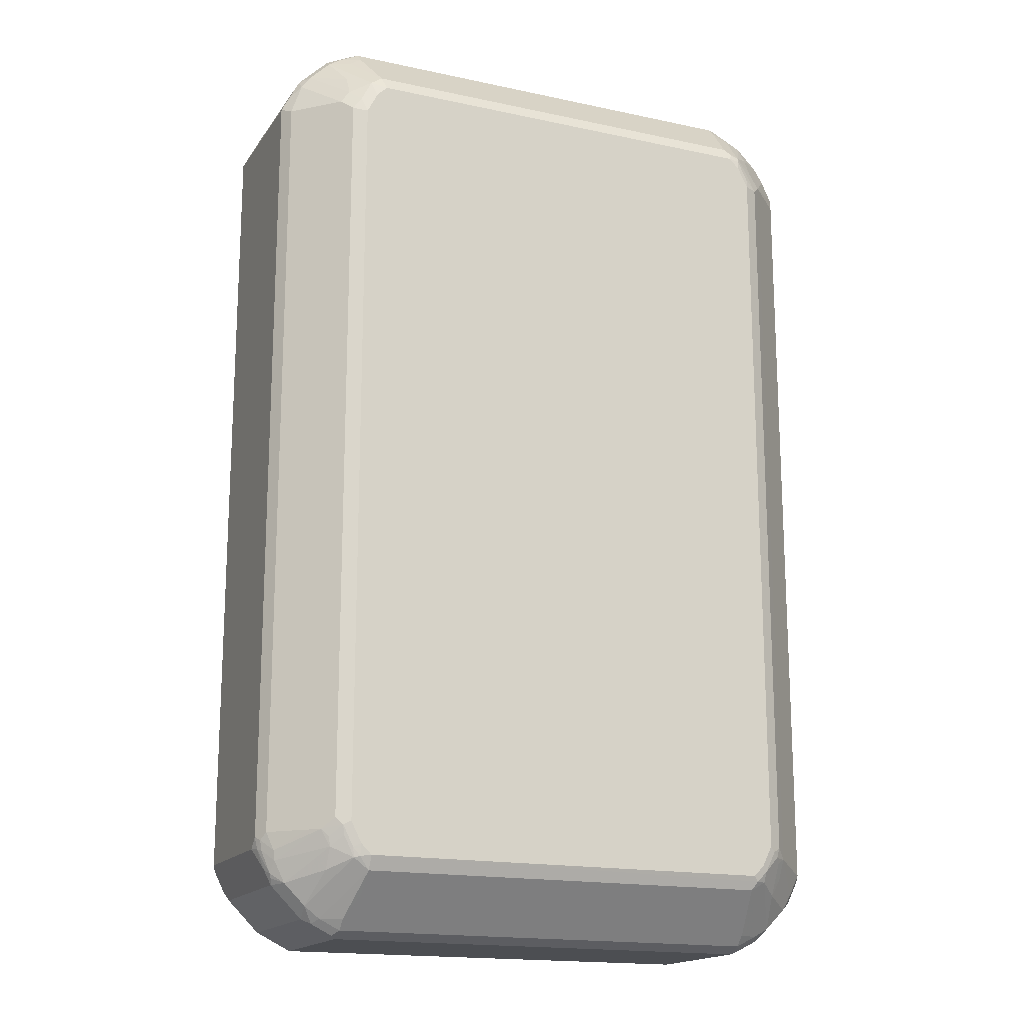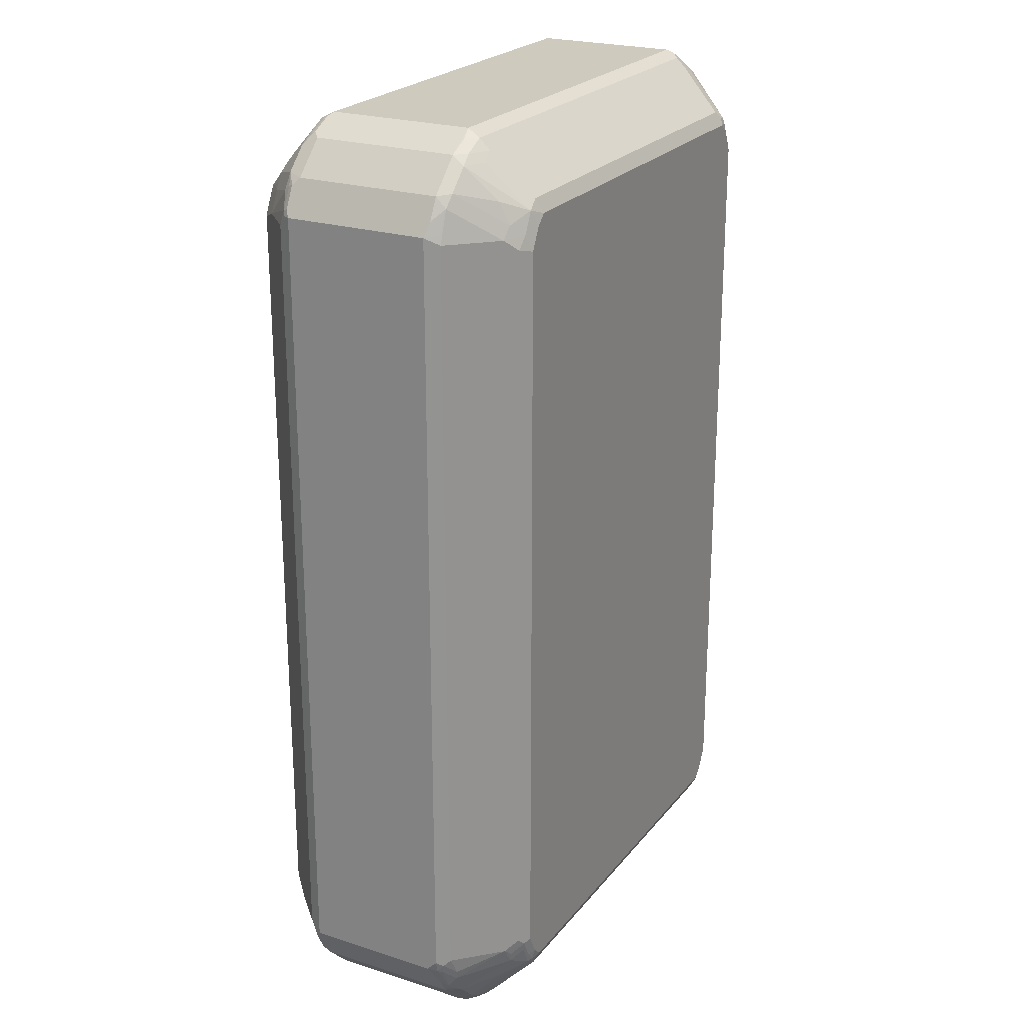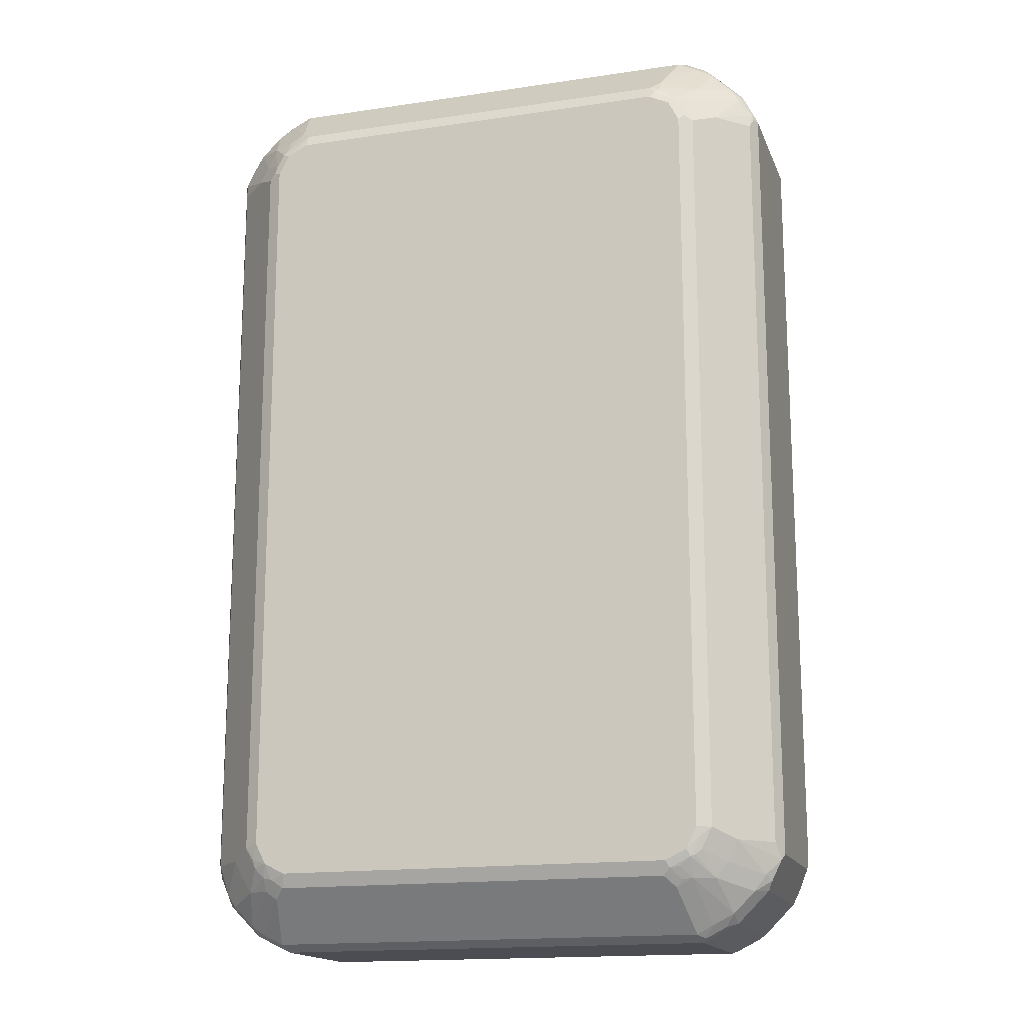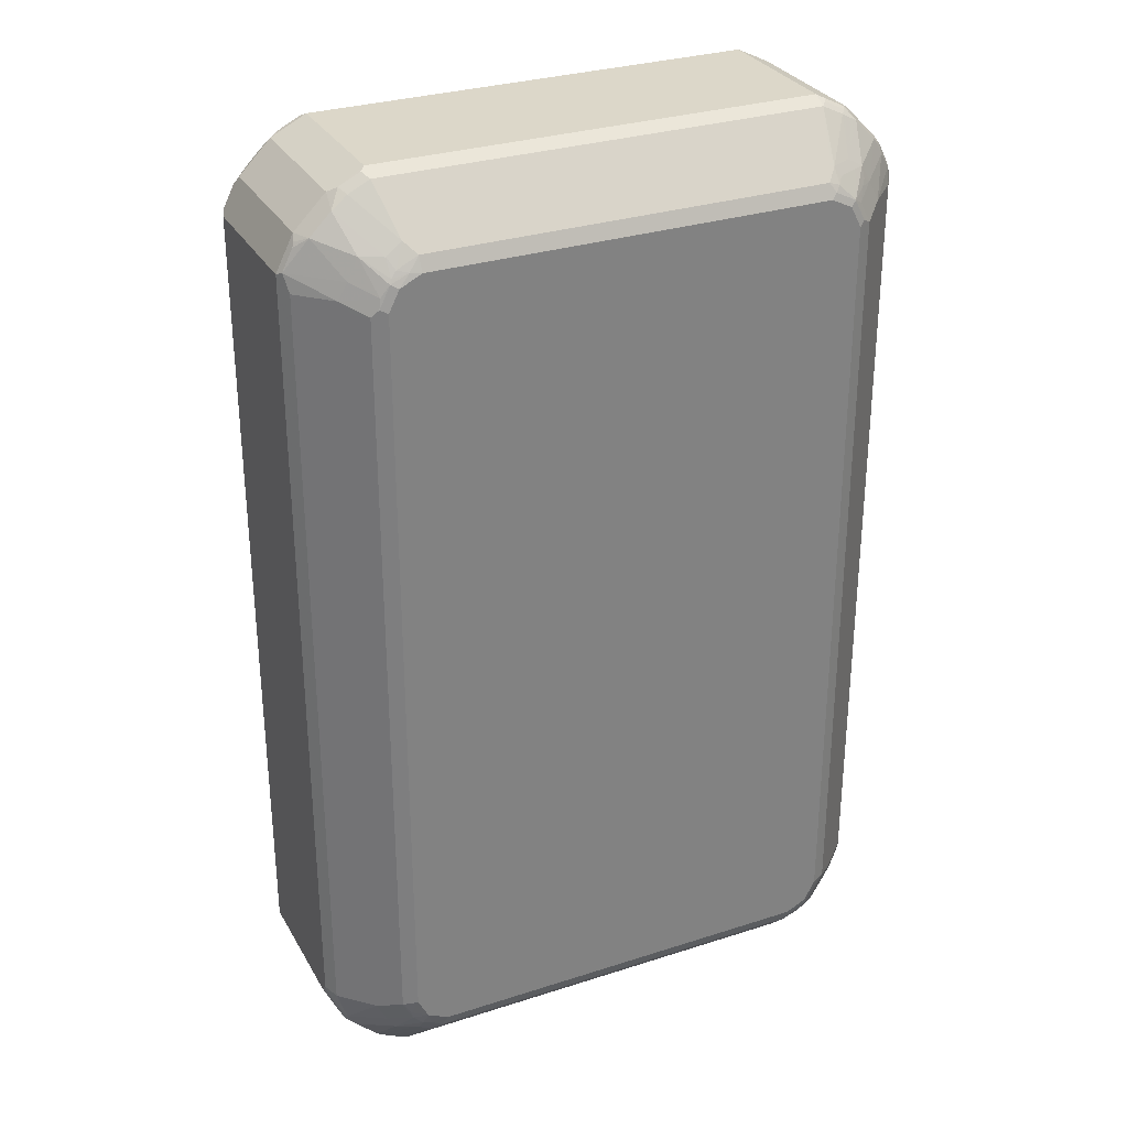
<metadata>
{"format":"obj","ext":"obj","renderer":"f3d","projection":"perspective","resolution":1024,"background":"white","views":[{"elev":-17.0,"azim":-23.4,"up":"+Z"},{"elev":23.2,"azim":-61.6,"up":"+Z"},{"elev":-16.4,"azim":-163.1,"up":"+Z"},{"elev":30.3,"azim":155.0,"up":"+Z"}]}
</metadata>
<code>
v -0.5579 -0.1347 0.731
v -0.5451 -0.1603 0.7182
v -0.5419 -0.1571 0.7343
v -0.5258 -0.1603 0.7759
v -0.5451 -0.1411 0.7566
v -0.5258 -0.1411 0.7951
v -0.5323 -0.1282 0.7823
v -0.5579 0.1347 0.731
v -0.5579 -0.1347 -0.7117
v -0.4874 -0.218 0.7182
v -0.5451 -0.1603 -0.7053
v -0.5098 -0.1635 0.7984
v -0.4682 -0.2372 0.7182
v -0.4682 -0.1411 0.8528
v -0.5258 0.1282 0.7951
v -0.5323 0.1411 0.7823
v -0.5515 0.1411 0.7438
v -0.5515 0.1475 0.731
v -0.5579 0.1347 -0.731
v -0.5579 -0.1154 -0.731
v -0.553 -0.1347 -0.7334
v -0.5515 -0.1475 -0.7182
v -0.4874 -0.218 -0.7053
v -0.5323 -0.1667 -0.7374
v -0.4521 -0.2405 0.7407
v -0.4521 -0.2212 0.7791
v -0.4713 -0.1635 0.8368
v -0.4488 -0.2565 0.6989
v -0.4329 -0.2597 0.7215
v -0.4682 -0.2372 -0.7053
v -0.4488 -0.1603 0.8528
v -0.4104 -0.1603 0.872
v -0.4296 -0.1411 0.872
v -0.4039 -0.1347 0.885
v -0.4682 0.1282 0.8528
v -0.5098 0.1587 0.7984
v -0.529 0.1491 0.7791
v -0.5482 0.1491 0.7407
v -0.5451 0.1603 0.7117
v -0.5515 0.1475 -0.731
v -0.553 0.1443 -0.7407
v -0.5338 0.1443 -0.7791
v -0.5323 0.1347 -0.7823
v -0.5323 -0.1347 -0.7823
v -0.5386 -0.1347 -0.7694
v -0.5482 -0.1443 -0.7358
v -0.5323 -0.1475 -0.7759
v -0.529 -0.1635 -0.7551
v -0.4135 -0.2597 0.7599
v -0.4329 -0.1828 0.8368
v -0.4233 -0.2694 0.6925
v -0.4488 -0.2565 -0.6861
v -0.4521 -0.2405 -0.7358
v -0.4553 -0.2437 -0.7182
v -0.436 -0.2629 -0.6989
v -0.4104 -0.1795 0.8528
v 0.3976 -0.1603 0.872
v -0.4039 0.1347 0.885
v 0.4039 -0.1347 0.885
v -0.4553 0.1411 0.8592
v -0.4713 0.1587 0.8368
v -0.4521 0.2164 0.7791
v -0.4682 0.218 0.7502
v -0.5258 0.1603 0.7694
v -0.4874 0.218 0.7117
v -0.5451 0.1603 -0.7117
v -0.4874 0.218 -0.7117
v -0.5258 0.1603 -0.7694
v -0.505 0.1635 -0.7984
v -0.5258 0.1347 -0.7951
v -0.5258 -0.1347 -0.7951
v -0.529 -0.1443 -0.784
v -0.5098 -0.1635 -0.7935
v -0.4039 -0.2694 0.731
v -0.4008 -0.2661 0.7471
v -0.3847 -0.2694 0.7502
v -0.3911 -0.2565 0.7759
v -0.4233 -0.2694 -0.6925
v -0.4135 -0.2597 -0.7551
v -0.4329 -0.2597 -0.7166
v -0.4521 -0.2212 -0.7743
v -0.4168 -0.2629 -0.7374
v -0.3911 -0.218 0.8143
v 0.4104 -0.1475 0.8784
v 0.3976 -0.1795 0.8528
v 0.4281 -0.1635 0.8561
v 0.4039 0.1347 0.885
v 0.4135 0.1443 0.8802
v -0.4039 0.1603 0.872
v -0.4135 0.1491 0.8753
v -0.4168 0.1411 0.8784
v 0.4185 -0.1443 0.8753
v 0.4569 -0.1443 0.8561
v 0.4682 -0.1347 0.8528
v 0.4521 0.1443 0.8609
v -0.4521 0.1491 0.8561
v -0.4233 0.218 0.7951
v -0.4425 0.1603 0.8528
v -0.4329 0.2261 0.7791
v -0.4135 0.2645 0.7407
v -0.4521 0.2261 0.7599
v -0.4425 0.2381 0.7502
v -0.4296 0.2565 0.731
v -0.4488 0.2565 0.6925
v -0.4682 0.2372 0.6925
v -0.4682 0.2372 -0.6925
v -0.4488 0.2565 -0.6925
v -0.4682 0.218 -0.7502
v -0.4473 0.2212 -0.7791
v -0.4665 0.1635 -0.8368
v -0.4682 0.1347 -0.8528
v -0.4682 -0.1347 -0.8528
v -0.4713 -0.1635 -0.832
v 0.3847 -0.2694 0.7502
v 0.3784 -0.2565 0.7759
v -0.4039 -0.2694 -0.731
v -0.4039 -0.2645 -0.7526
v -0.3847 -0.2565 -0.7759
v 0.3784 -0.218 0.8143
v 0.4488 -0.1475 0.8592
v 0.4281 -0.1828 0.8368
v 0.4665 -0.1635 0.8368
v 0.4039 0.1603 0.872
v -0.3847 0.218 0.8143
v -0.3847 0.2372 0.7951
v 0.4682 0.1347 0.8528
v 0.5258 -0.1347 0.7951
v 0.4425 0.1603 0.8528
v 0.4713 0.1635 0.832
v -0.3943 0.2453 0.7791
v -0.3751 0.2645 0.7599
v -0.4039 0.2694 0.731
v -0.4329 0.2645 0.7022
v -0.3847 0.2573 0.7694
v -0.4233 0.2694 0.6925
v -0.4233 0.2694 -0.6925
v -0.4257 0.2645 -0.7117
v -0.4296 0.2565 -0.731
v -0.4087 0.2405 -0.7791
v -0.4185 0.2597 -0.7407
v -0.4104 0.2629 -0.7438
v -0.4281 0.1635 -0.8561
v -0.4488 0.1475 -0.8592
v -0.4569 0.1443 -0.8561
v -0.4039 0.1347 -0.885
v -0.4521 -0.1443 -0.8609
v -0.4425 -0.1603 -0.8528
v 0.4063 -0.2645 0.7502
v 0.3911 -0.2629 0.763
v 0.4039 -0.2694 0.731
v 0.4087 -0.2597 0.7599
v -0.3847 -0.2694 -0.7502
v -0.4039 -0.1795 -0.8528
v -0.3847 -0.218 -0.8143
v 0.3847 -0.2565 -0.7759
v 0.3943 -0.2645 -0.7599
v 0.4473 -0.2212 0.7791
v 0.505 -0.1635 0.7984
v 0.3847 0.2372 0.7951
v 0.3847 0.218 0.8143
v -0.3655 0.2565 0.7759
v 0.5258 0.1347 0.7951
v 0.5338 -0.1443 0.7791
v 0.5323 -0.1347 0.7823
v 0.5098 0.1635 0.7935
v 0.4521 0.2212 0.7743
v 0.4135 0.2405 0.7743
v 0.3655 0.2694 0.7502
v -0.3655 0.2694 0.7502
v 0.3655 0.2565 0.7759
v -0.4039 0.2694 -0.731
v -0.3911 0.2437 -0.7823
v -0.3784 0.2372 -0.7951
v -0.3895 0.2597 -0.7599
v -0.3719 0.2629 -0.763
v -0.3976 0.1603 -0.872
v -0.4104 0.1475 -0.8784
v -0.4185 0.1443 -0.8753
v -0.4039 -0.1347 -0.885
v 0.4039 0.1347 -0.885
v -0.4135 -0.1443 -0.8802
v -0.4039 -0.1603 -0.872
v 0.4296 -0.2565 0.731
v 0.4257 -0.2645 0.7117
v 0.4233 -0.2694 0.6925
v 0.4473 -0.2405 0.7407
v 0.3847 -0.2694 -0.7502
v 0.3847 -0.218 -0.8143
v 0.4039 -0.1795 -0.8528
v 0.4425 -0.1603 -0.8528
v 0.4135 -0.2549 -0.7599
v 0.4135 -0.2645 -0.7407
v 0.5258 -0.1603 0.7694
v 0.4039 0.2565 0.7566
v 0.5323 0.1347 0.7823
v 0.529 0.1443 0.784
v 0.553 -0.1443 0.7407
v 0.5579 -0.1347 0.731
v 0.5323 0.1475 0.7759
v 0.5515 0.1475 0.7374
v 0.4713 0.2212 0.7358
v 0.4329 0.2597 0.7166
v 0.4168 0.2629 0.7374
v 0.4135 0.2597 0.7454
v 0.3847 0.2645 0.7526
v 0.4039 0.2694 0.731
v -0.3655 0.2694 -0.7502
v -0.359 0.2565 -0.7759
v -0.3784 0.218 -0.8143
v 0.4104 0.1603 -0.872
v 0.4039 -0.1347 -0.885
v 0.4296 0.1411 -0.872
v 0.4682 0.1411 -0.8528
v 0.4039 -0.1603 -0.872
v 0.4488 -0.2565 0.6925
v 0.4682 -0.2372 0.7117
v 0.4233 -0.2694 -0.6925
v 0.4039 -0.2694 -0.731
v 0.4521 -0.1491 -0.8561
v 0.4713 -0.1587 -0.8368
v 0.4521 -0.2261 -0.7599
v 0.4521 -0.2164 -0.7791
v 0.4521 -0.2453 -0.7215
v 0.4425 -0.2573 -0.7117
v 0.4329 -0.2645 -0.7022
v 0.5579 0.1347 0.731
v 0.4874 -0.218 0.7117
v 0.5451 -0.1603 0.7117
v 0.5515 -0.1475 0.731
v 0.5579 -0.1347 -0.731
v 0.5451 0.1603 0.7053
v 0.4874 0.218 0.7053
v 0.436 0.2629 0.6989
v 0.4233 0.2694 0.6925
v 0.3655 0.2694 -0.7502
v 0.3719 0.2565 -0.7759
v 0.3911 0.218 -0.8143
v 0.4488 0.1603 -0.8528
v 0.3911 0.2372 -0.7951
v 0.4682 -0.1282 -0.8528
v 0.4553 -0.1411 -0.8592
v 0.4168 -0.1411 -0.8784
v 0.4135 -0.1491 -0.8753
v 0.4713 0.1635 -0.8368
v 0.5258 0.1411 -0.7951
v 0.4488 -0.2565 -0.6925
v 0.4682 -0.2372 -0.7117
v 0.5098 -0.1587 -0.7984
v 0.4682 -0.218 -0.7502
v 0.5579 0.1347 -0.7117
v 0.4874 -0.218 -0.7117
v 0.5451 -0.1603 -0.731
v 0.5515 -0.1411 -0.7438
v 0.5323 -0.1411 -0.7823
v 0.5579 0.1154 -0.731
v 0.5451 0.1603 -0.7182
v 0.4682 0.2372 0.6861
v 0.4488 0.2565 0.6861
v 0.4874 0.218 -0.7182
v 0.4233 0.2694 -0.6925
v 0.4039 0.2694 -0.731
v 0.3943 0.2597 -0.7599
v 0.388 0.2533 -0.7727
v 0.4135 0.2405 -0.7791
v 0.5258 -0.1282 -0.7951
v 0.4521 0.2212 -0.7791
v 0.5098 0.1635 -0.7984
v 0.5258 0.1603 -0.7759
v 0.5482 0.1443 -0.7407
v 0.5386 0.1347 -0.7694
v 0.5323 0.1282 -0.7823
v 0.5258 -0.1603 -0.7694
v 0.529 -0.1491 -0.7791
v 0.5482 -0.1491 -0.7407
v 0.4682 0.2372 -0.6989
v 0.4488 0.2565 -0.6989
v 0.4682 0.218 -0.7566
v 0.4329 0.2597 -0.7215
v 0.4296 0.2565 -0.7374
v 0.4104 0.2565 -0.7566
f 1 2 3
f 1 3 4
f 1 4 5
f 1 5 6
f 1 6 7
f 1 7 16
f 1 16 8
f 1 8 19
f 1 19 20
f 1 20 9
f 1 9 22
f 1 22 11
f 1 11 2
f 2 10 4
f 2 4 3
f 2 11 23
f 2 23 10
f 4 12 6
f 4 6 5
f 4 10 13
f 4 13 25
f 4 25 12
f 6 12 27
f 6 27 14
f 6 14 35
f 6 35 15
f 6 15 16
f 6 16 7
f 8 16 17
f 8 17 18
f 8 18 39
f 8 39 66
f 8 66 40
f 8 40 19
f 9 20 21
f 9 21 22
f 10 23 30
f 10 30 13
f 11 22 24
f 11 24 23
f 12 25 26
f 12 26 27
f 13 28 29
f 13 29 25
f 13 30 52
f 13 52 28
f 14 31 32
f 14 32 33
f 14 33 34
f 14 34 58
f 14 58 35
f 14 27 31
f 15 36 16
f 15 35 61
f 15 61 36
f 16 36 37
f 16 37 38
f 16 38 17
f 17 38 18
f 18 38 39
f 19 40 41
f 19 41 42
f 19 42 43
f 19 43 44
f 19 44 20
f 20 44 45
f 20 45 21
f 21 46 22
f 21 45 47
f 21 47 46
f 22 46 48
f 22 48 24
f 23 24 30
f 24 48 30
f 25 29 49
f 25 49 26
f 26 49 27
f 27 50 56
f 27 56 31
f 27 49 50
f 28 51 29
f 28 52 55
f 28 55 78
f 28 78 51
f 29 51 74
f 29 74 49
f 30 48 53
f 30 53 54
f 30 54 55
f 30 55 52
f 31 56 32
f 32 56 83
f 32 83 119
f 32 119 85
f 32 85 57
f 32 57 59
f 32 59 34
f 32 34 33
f 34 59 87
f 34 87 58
f 35 58 60
f 35 60 61
f 36 62 63
f 36 63 64
f 36 64 37
f 36 61 62
f 37 64 38
f 38 65 39
f 38 64 65
f 39 65 67
f 39 67 66
f 40 66 41
f 41 66 67
f 41 67 68
f 41 68 42
f 42 68 69
f 42 69 70
f 42 70 43
f 43 70 71
f 43 71 44
f 44 47 45
f 44 71 72
f 44 72 47
f 46 47 48
f 47 72 73
f 47 73 48
f 48 73 53
f 49 74 75
f 49 75 76
f 49 76 77
f 49 77 50
f 50 77 56
f 51 78 116
f 51 116 152
f 51 152 187
f 51 187 218
f 51 218 217
f 51 217 185
f 51 185 150
f 51 150 114
f 51 114 76
f 51 76 74
f 53 79 80
f 53 80 55
f 53 55 54
f 53 73 81
f 53 81 79
f 55 80 82
f 55 82 78
f 56 77 83
f 57 84 59
f 57 85 121
f 57 121 86
f 57 86 84
f 58 87 88
f 58 88 89
f 58 89 90
f 58 90 91
f 58 91 60
f 59 84 92
f 59 92 93
f 59 93 94
f 59 94 95
f 59 95 87
f 60 91 96
f 60 96 61
f 61 97 62
f 61 96 98
f 61 98 97
f 62 97 99
f 62 99 100
f 62 100 101
f 62 101 63
f 63 101 102
f 63 102 103
f 63 103 104
f 63 104 65
f 63 65 64
f 65 104 105
f 65 105 106
f 65 106 67
f 67 106 107
f 67 107 138
f 67 138 108
f 67 108 68
f 68 108 69
f 69 108 109
f 69 109 110
f 69 110 111
f 69 111 70
f 70 111 112
f 70 112 71
f 71 73 72
f 71 112 113
f 71 113 73
f 73 113 81
f 74 76 75
f 76 114 149
f 76 149 115
f 76 115 77
f 77 115 119
f 77 119 83
f 78 82 116
f 79 117 82
f 79 82 80
f 79 81 113
f 79 113 147
f 79 147 118
f 79 118 117
f 82 117 116
f 84 86 122
f 84 122 120
f 84 120 93
f 84 93 92
f 85 119 115
f 85 115 121
f 86 121 122
f 87 95 88
f 88 95 128
f 88 128 123
f 88 123 89
f 89 98 96
f 89 96 90
f 89 123 160
f 89 160 124
f 89 124 125
f 89 125 98
f 90 96 91
f 93 120 122
f 93 122 94
f 94 126 95
f 94 122 158
f 94 158 127
f 94 127 162
f 94 162 126
f 95 126 129
f 95 129 128
f 97 125 130
f 97 130 99
f 97 98 125
f 99 130 100
f 100 131 169
f 100 169 132
f 100 132 135
f 100 135 133
f 100 133 103
f 100 103 102
f 100 102 101
f 100 130 134
f 100 134 131
f 103 133 104
f 104 133 135
f 104 135 136
f 104 136 107
f 104 107 106
f 104 106 105
f 107 136 137
f 107 137 138
f 108 138 109
f 109 139 110
f 109 138 140
f 109 140 141
f 109 141 139
f 110 139 142
f 110 142 177
f 110 177 143
f 110 143 144
f 110 144 111
f 111 144 145
f 111 145 146
f 111 146 112
f 112 146 113
f 113 146 147
f 114 148 149
f 114 150 148
f 115 149 151
f 115 151 121
f 116 117 152
f 117 118 152
f 118 147 153
f 118 153 154
f 118 154 188
f 118 188 155
f 118 155 156
f 118 156 152
f 121 151 122
f 122 151 157
f 122 157 158
f 123 128 159
f 123 159 160
f 124 160 170
f 124 170 161
f 124 161 125
f 125 161 134
f 125 134 130
f 126 162 165
f 126 165 129
f 127 158 163
f 127 163 164
f 127 164 195
f 127 195 162
f 128 129 167
f 128 167 159
f 129 165 166
f 129 166 167
f 131 168 169
f 131 134 161
f 131 161 170
f 131 170 168
f 132 169 168
f 132 168 206
f 132 206 234
f 132 234 260
f 132 260 261
f 132 261 235
f 132 235 207
f 132 207 171
f 132 171 136
f 132 136 135
f 136 171 137
f 137 171 141
f 137 141 140
f 137 140 138
f 139 172 173
f 139 173 142
f 139 141 174
f 139 174 175
f 139 175 172
f 141 171 207
f 141 207 175
f 141 175 174
f 142 176 177
f 142 173 176
f 143 177 178
f 143 178 144
f 144 178 145
f 145 179 146
f 145 178 177
f 145 177 176
f 145 176 210
f 145 210 180
f 145 180 211
f 145 211 179
f 146 179 181
f 146 181 182
f 146 182 147
f 147 182 153
f 148 183 151
f 148 151 149
f 148 150 185
f 148 185 184
f 148 184 183
f 151 183 216
f 151 216 186
f 151 186 157
f 152 156 187
f 153 182 214
f 153 214 189
f 153 189 188
f 153 188 154
f 155 188 189
f 155 189 190
f 155 190 220
f 155 220 191
f 155 191 156
f 156 191 192
f 156 192 218
f 156 218 187
f 157 186 158
f 158 186 216
f 158 216 193
f 158 193 163
f 159 167 194
f 159 194 170
f 159 170 160
f 162 195 196
f 162 196 165
f 163 193 197
f 163 197 198
f 163 198 164
f 164 198 226
f 164 226 195
f 165 196 199
f 165 199 200
f 165 200 201
f 165 201 166
f 166 201 202
f 166 202 203
f 166 203 204
f 166 204 167
f 167 204 194
f 168 205 206
f 168 170 205
f 170 194 205
f 172 175 173
f 173 175 208
f 173 208 209
f 173 209 176
f 175 207 235
f 175 235 236
f 175 236 208
f 176 209 237
f 176 237 210
f 179 211 181
f 180 210 212
f 180 212 213
f 180 213 240
f 180 240 211
f 181 214 182
f 181 211 214
f 183 184 215
f 183 215 216
f 184 185 215
f 185 217 246
f 185 246 215
f 189 214 190
f 190 214 243
f 190 243 219
f 190 219 220
f 191 221 223
f 191 223 192
f 191 220 222
f 191 222 221
f 192 223 224
f 192 224 225
f 192 225 217
f 192 217 218
f 193 216 197
f 194 204 205
f 195 199 196
f 195 226 199
f 197 216 227
f 197 227 228
f 197 228 229
f 197 229 198
f 198 229 228
f 198 228 252
f 198 252 230
f 198 230 255
f 198 255 250
f 198 250 226
f 199 226 200
f 200 226 250
f 200 250 256
f 200 256 231
f 200 231 232
f 200 232 201
f 201 232 202
f 202 232 233
f 202 233 203
f 203 233 234
f 203 234 206
f 203 206 205
f 203 205 204
f 208 236 237
f 208 237 209
f 210 238 213
f 210 213 212
f 210 237 239
f 210 239 238
f 211 240 241
f 211 241 242
f 211 242 243
f 211 243 214
f 213 238 244
f 213 244 267
f 213 267 245
f 213 245 265
f 213 265 240
f 215 246 247
f 215 247 216
f 216 247 251
f 216 251 227
f 217 225 246
f 219 243 242
f 219 242 241
f 219 241 220
f 220 241 240
f 220 240 265
f 220 265 248
f 220 248 222
f 221 249 247
f 221 247 223
f 221 222 249
f 222 248 249
f 223 247 224
f 224 247 246
f 224 246 225
f 227 251 252
f 227 252 228
f 230 252 253
f 230 253 254
f 230 254 271
f 230 271 255
f 231 256 259
f 231 259 232
f 232 257 258
f 232 258 233
f 232 259 275
f 232 275 257
f 233 258 276
f 233 276 260
f 233 260 234
f 235 261 262
f 235 262 236
f 236 263 239
f 236 239 237
f 236 262 263
f 238 239 244
f 239 263 264
f 239 264 244
f 244 264 266
f 244 266 267
f 245 267 268
f 245 268 269
f 245 269 270
f 245 270 255
f 245 255 271
f 245 271 254
f 245 254 265
f 247 249 272
f 247 272 252
f 247 252 251
f 248 265 254
f 248 254 273
f 248 273 272
f 248 272 249
f 250 255 269
f 250 269 256
f 252 272 273
f 252 273 274
f 252 274 253
f 253 274 273
f 253 273 254
f 255 270 269
f 256 269 268
f 256 268 259
f 257 275 276
f 257 276 258
f 259 268 277
f 259 277 279
f 259 279 276
f 259 276 275
f 260 276 278
f 260 278 261
f 261 278 279
f 261 279 280
f 261 280 262
f 262 280 264
f 262 264 263
f 264 280 266
f 266 280 279
f 266 279 277
f 266 277 267
f 267 277 268
f 276 279 278

</code>
